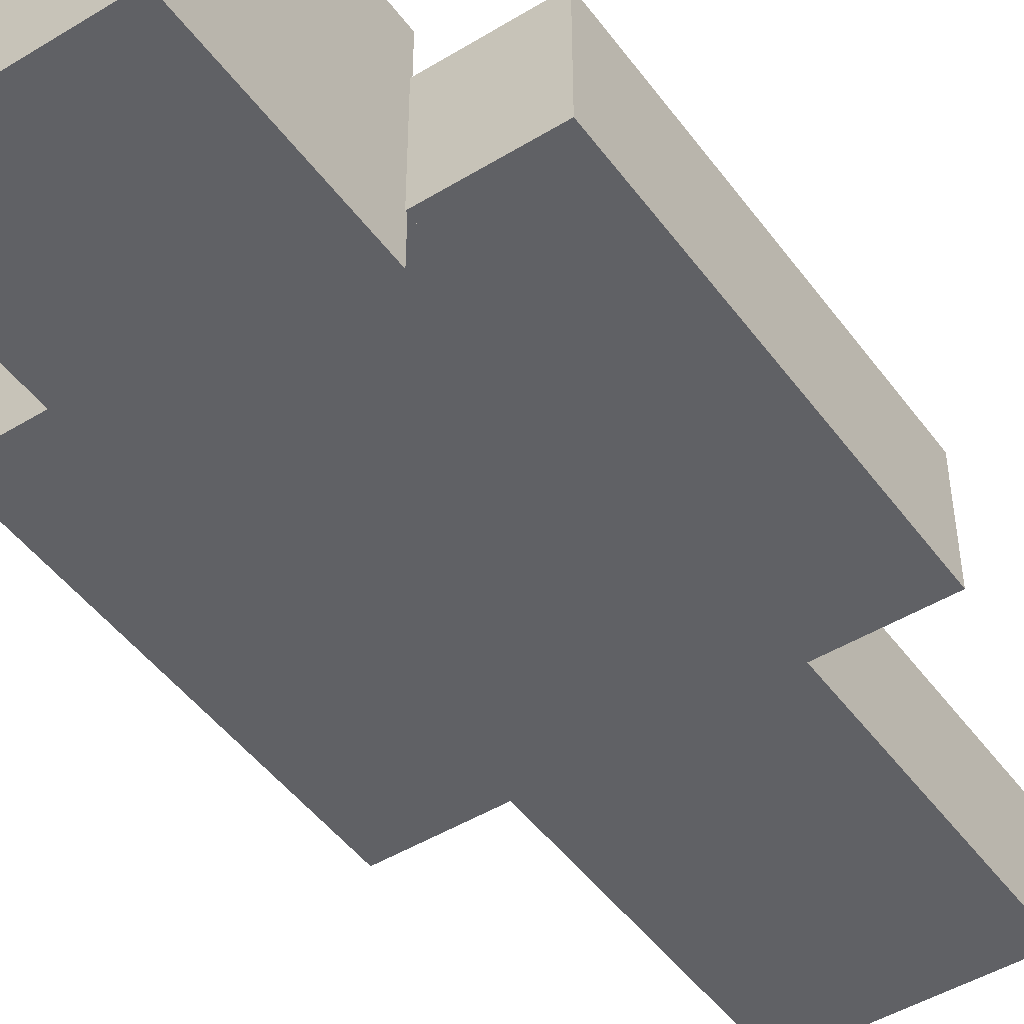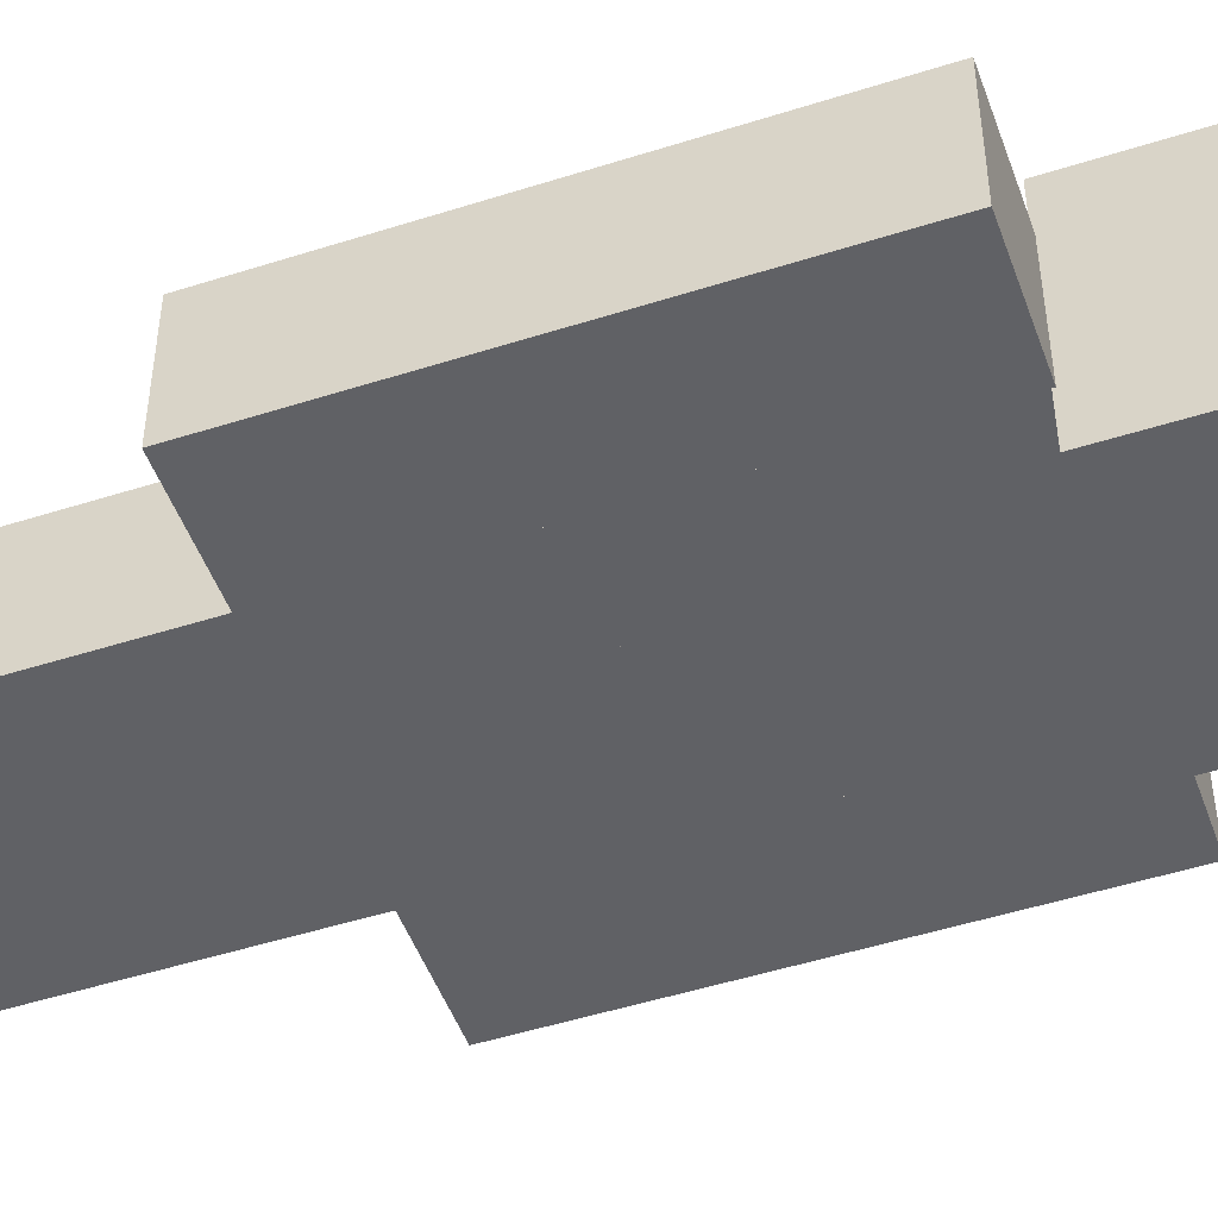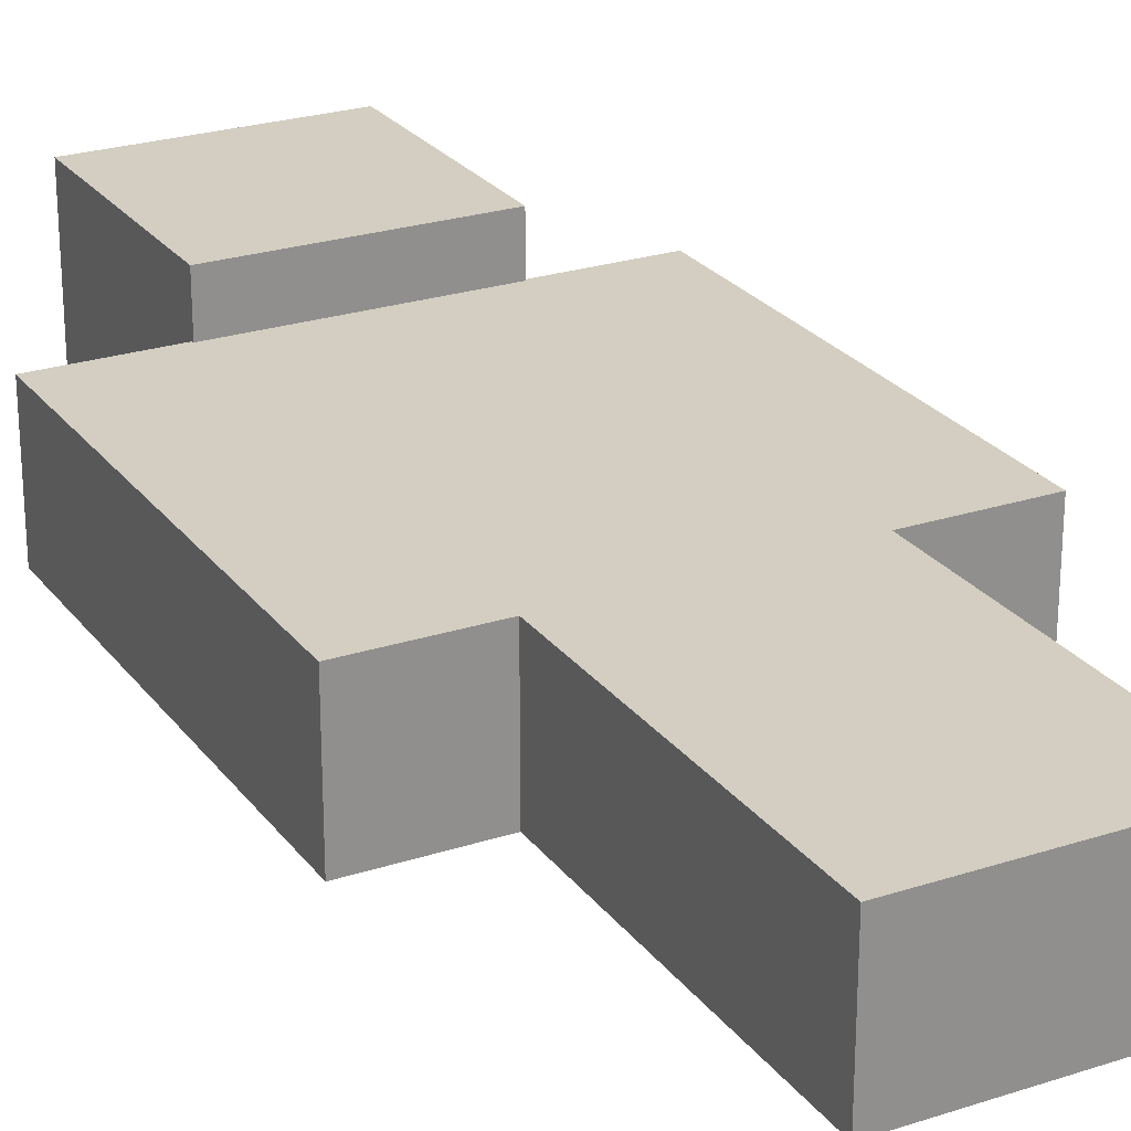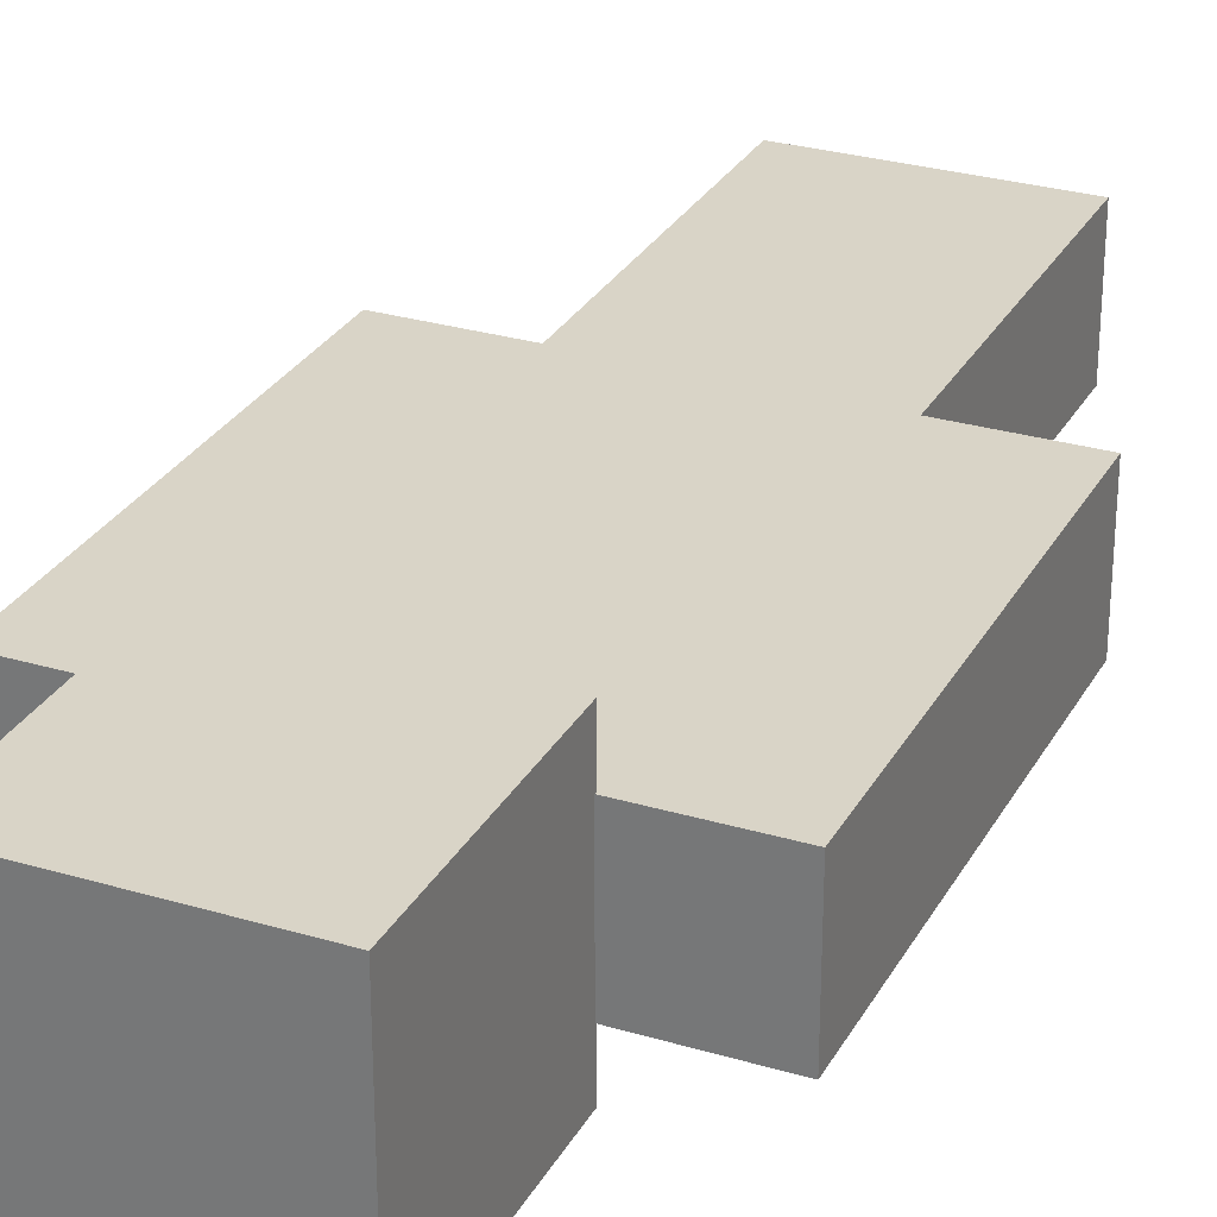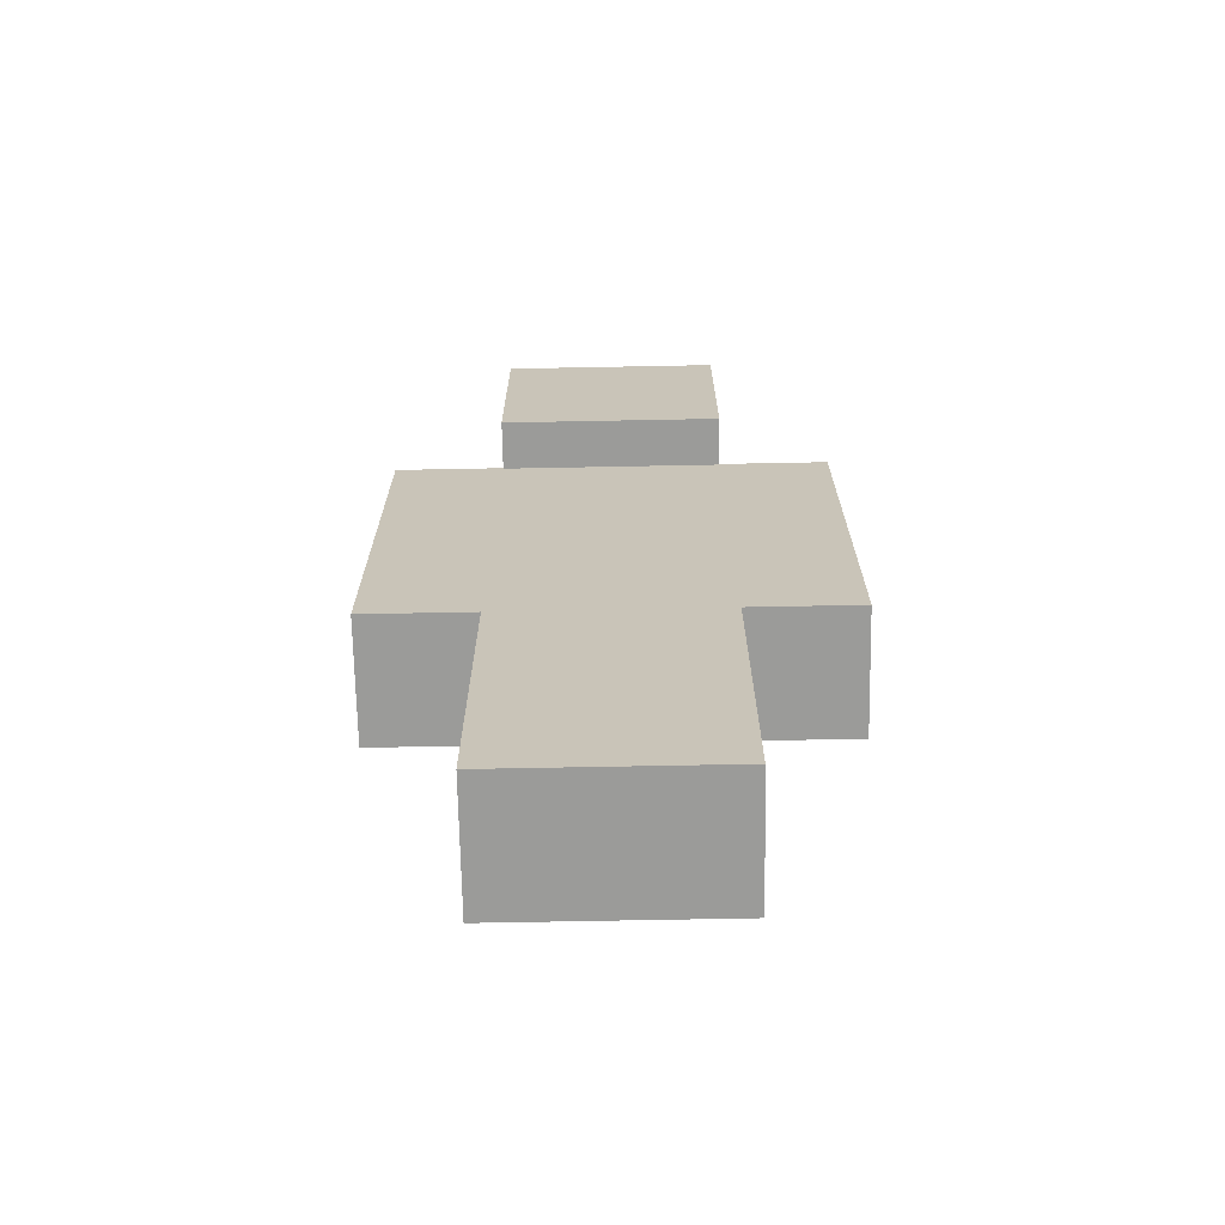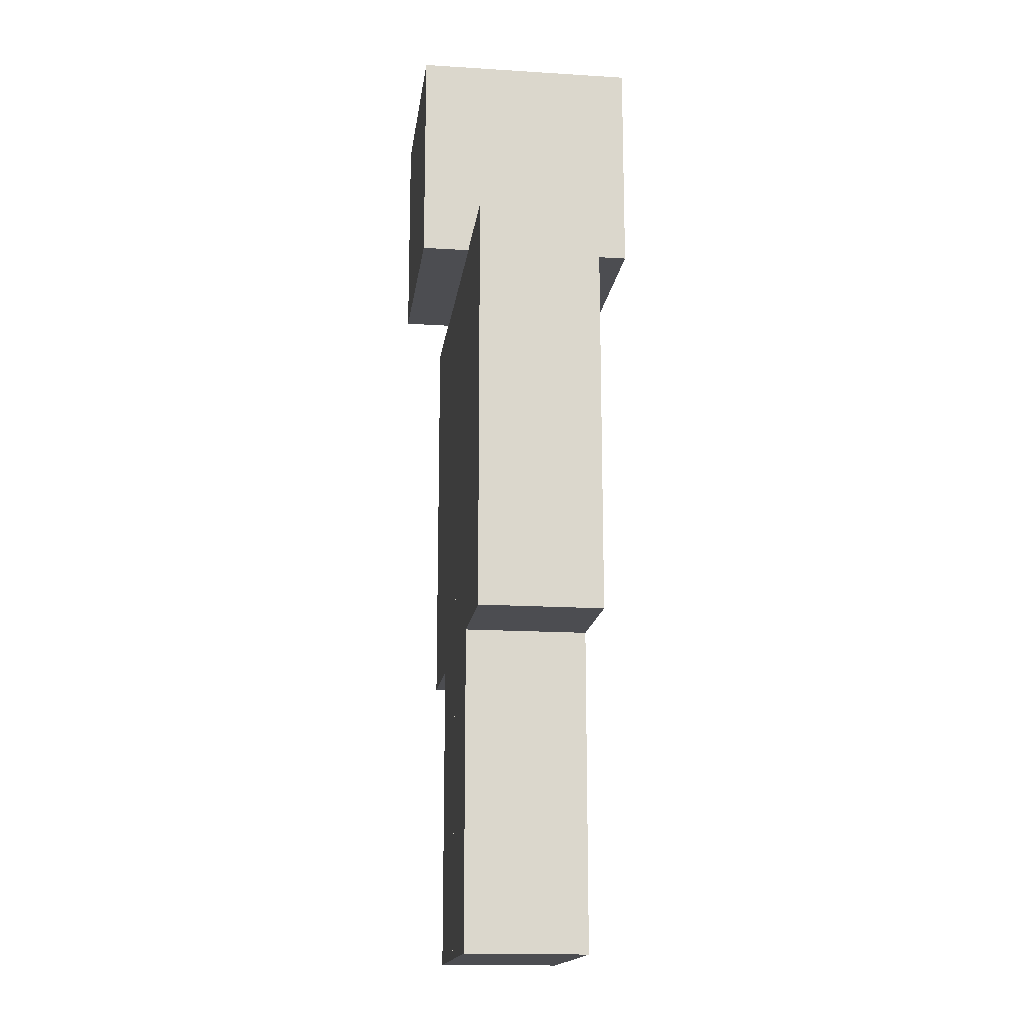
<metadata>
{"format":"obj","ext":"obj","renderer":"f3d","projection":"perspective","resolution":1024,"background":"white","views":[{"elev":-47.4,"azim":-145.5,"up":"+Z"},{"elev":-49.2,"azim":109.5,"up":"+Z"},{"elev":25.0,"azim":-27.9,"up":"+Z"},{"elev":28.7,"azim":-156.0,"up":"+Z"},{"elev":-69.6,"azim":-178.9,"up":"+Y"},{"elev":-16.2,"azim":82.6,"up":"+Y"}]}
</metadata>
<code>
o Cube
v -2 13.54 -1.12
v -2 9.039 -1.12
v 2 13.54 -1.12
v 2 9.039 -1.12
v -2 13.54 1.12
v -2 9.039 1.12
v 2 13.54 1.12
v 2 9.039 1.12
v -2 9.039 -1.12
v 2 9.039 1.12
v 2 9.039 -1.12
v -2 9.039 1.12
v 2 13.54 1.12
v -2 13.54 -1.12
v 2 13.54 -1.12
v -2 13.54 1.12
v 0 9.039 1.12
v 0 13.54 -1.12
v 0 13.54 1.12
v 0 9.039 -1.12
v 0 9.039 -1.12
v 0 9.039 1.12
v 0 13.54 -1.12
v 0 13.54 1.12
v 0 0.03929 1.12
v 0 9.039 1.12
v -2 0.03929 1.12
v -2 9.039 1.12
v 0 0.03929 -1.12
v 0 9.039 -1.12
v -2 0.03929 -1.12
v -2 9.039 -1.12
v 2 0.03929 1.12
v 2 9.039 1.12
v 0 0.03929 1.12
v 0 9.039 1.12
v 2 0.03929 -1.12
v 2 9.039 -1.12
v 0 0.03929 -1.12
v 0 9.039 -1.12
v 4 5.889 1.12
v 4 13.54 1.12
v 2 5.889 1.12
v 2 13.54 1.12
v 4 5.889 -1.12
v 4 13.54 -1.12
v 2 5.889 -1.12
v 2 13.54 -1.12
v -2 5.889 1.12
v -2 13.54 1.12
v -4 5.889 1.12
v -4 13.54 1.12
v -2 5.889 -1.12
v -2 13.54 -1.12
v -4 5.889 -1.12
v -4 13.54 -1.12
v -2 13.5 2
v -2 17.5 2
v -2 13.5 -2
v -2 17.5 -2
v 2 13.5 2
v 2 17.5 2
v 2 13.5 -2
v 2 17.5 -2
f 18 19 7 3
f 15 3 7 13
f 24 19 5 16
f 17 20 4 8
f 23 18 3 15
f 16 5 1 14
f 6 12 9 2
f 20 21 11 4
f 17 22 12 6
f 4 11 10 8
f 12 16 14 9
f 21 23 15 11
f 22 24 16 12
f 11 15 13 10
f 10 13 24 22
f 9 14 23 21
f 8 10 22 17
f 2 9 21 20
f 14 1 18 23
f 6 2 20 17
f 13 7 19 24
f 1 5 19 18
f 25 26 28 27
f 27 28 32 31
f 31 32 30 29
f 29 30 26 25
f 27 31 29 25
f 32 28 26 30
f 33 34 36 35
f 35 36 40 39
f 39 40 38 37
f 37 38 34 33
f 35 39 37 33
f 40 36 34 38
f 41 42 44 43
f 43 44 48 47
f 47 48 46 45
f 45 46 42 41
f 43 47 45 41
f 48 44 42 46
f 49 50 52 51
f 51 52 56 55
f 55 56 54 53
f 53 54 50 49
f 51 55 53 49
f 56 52 50 54
f 57 58 60 59
f 59 60 64 63
f 63 64 62 61
f 61 62 58 57
f 59 63 61 57
f 64 60 58 62

</code>
